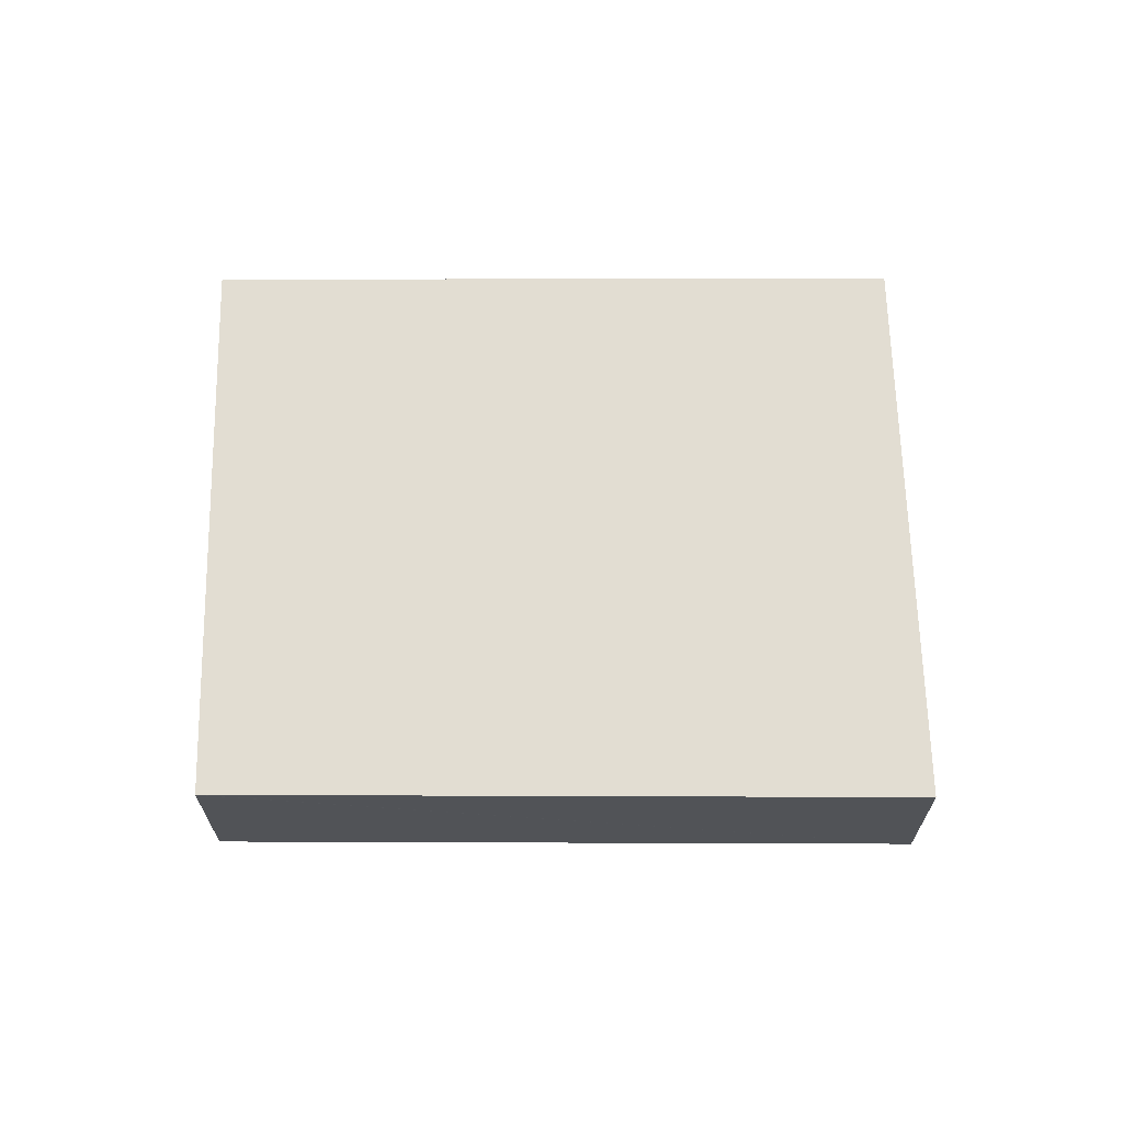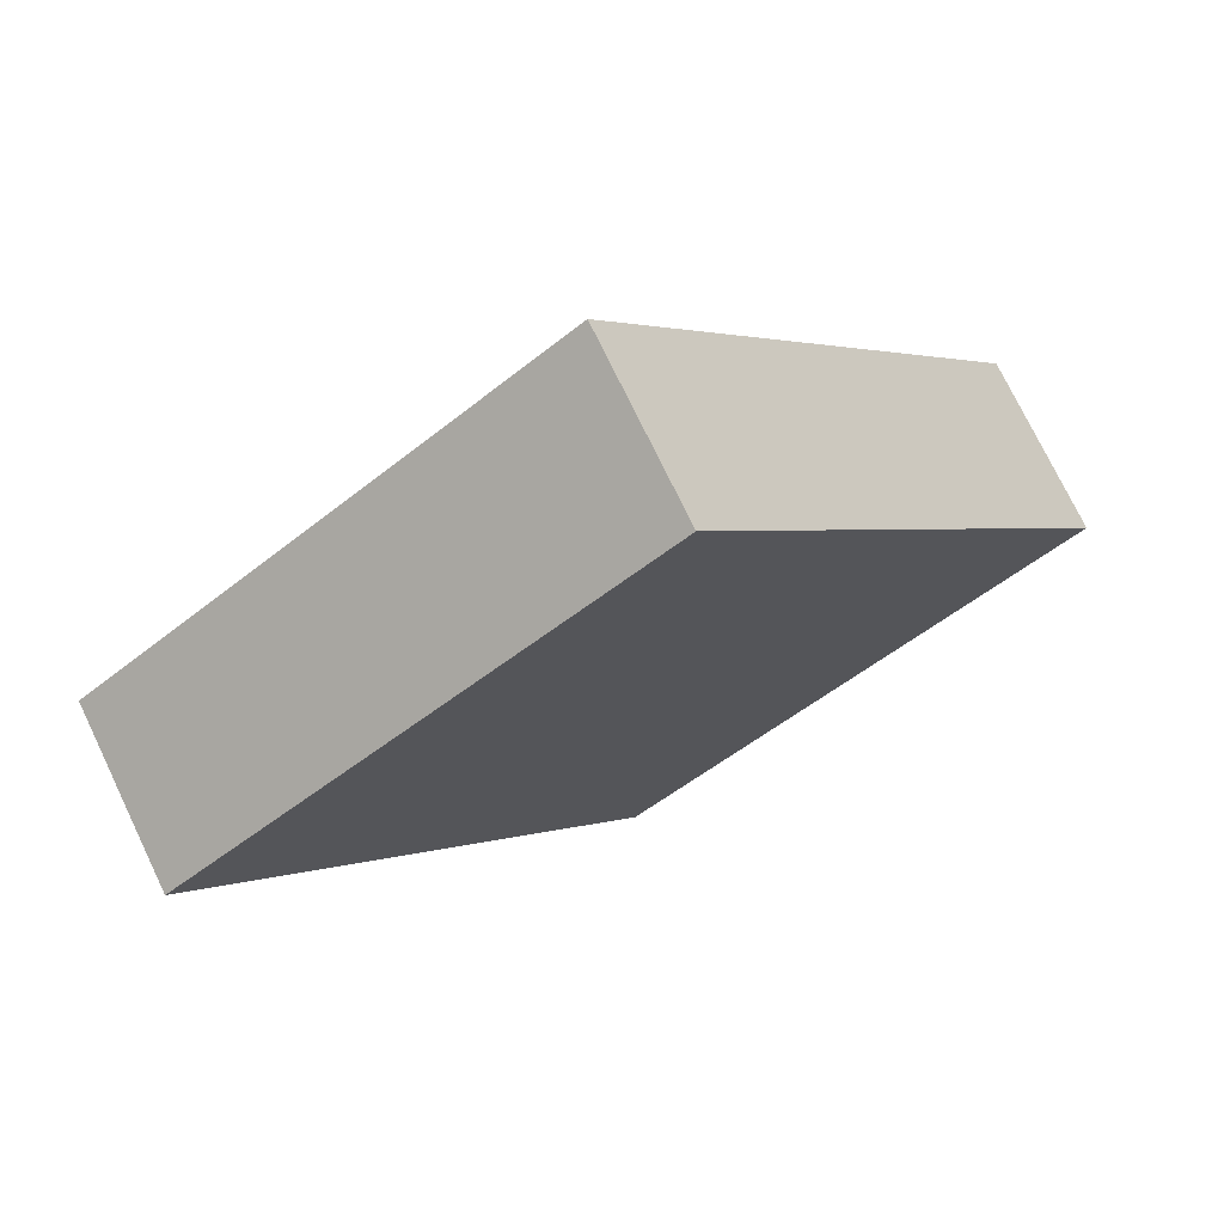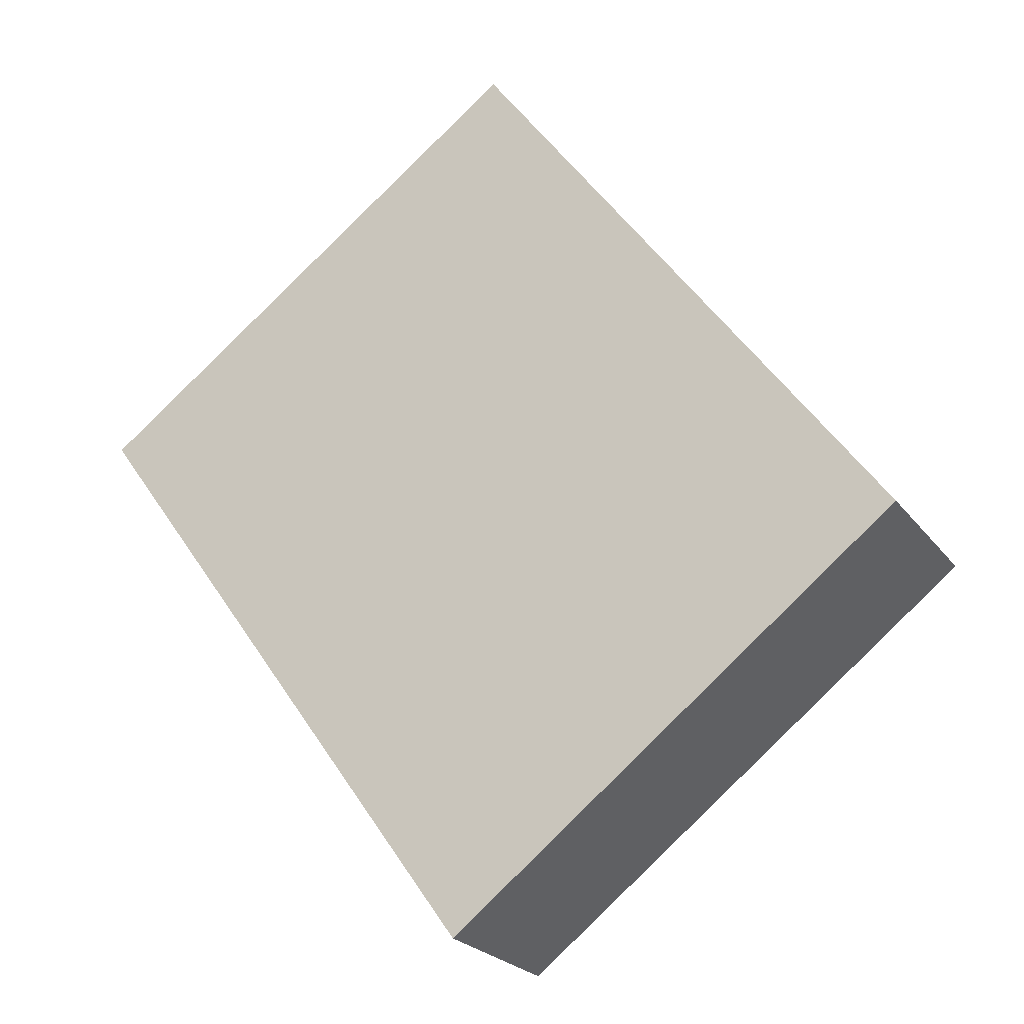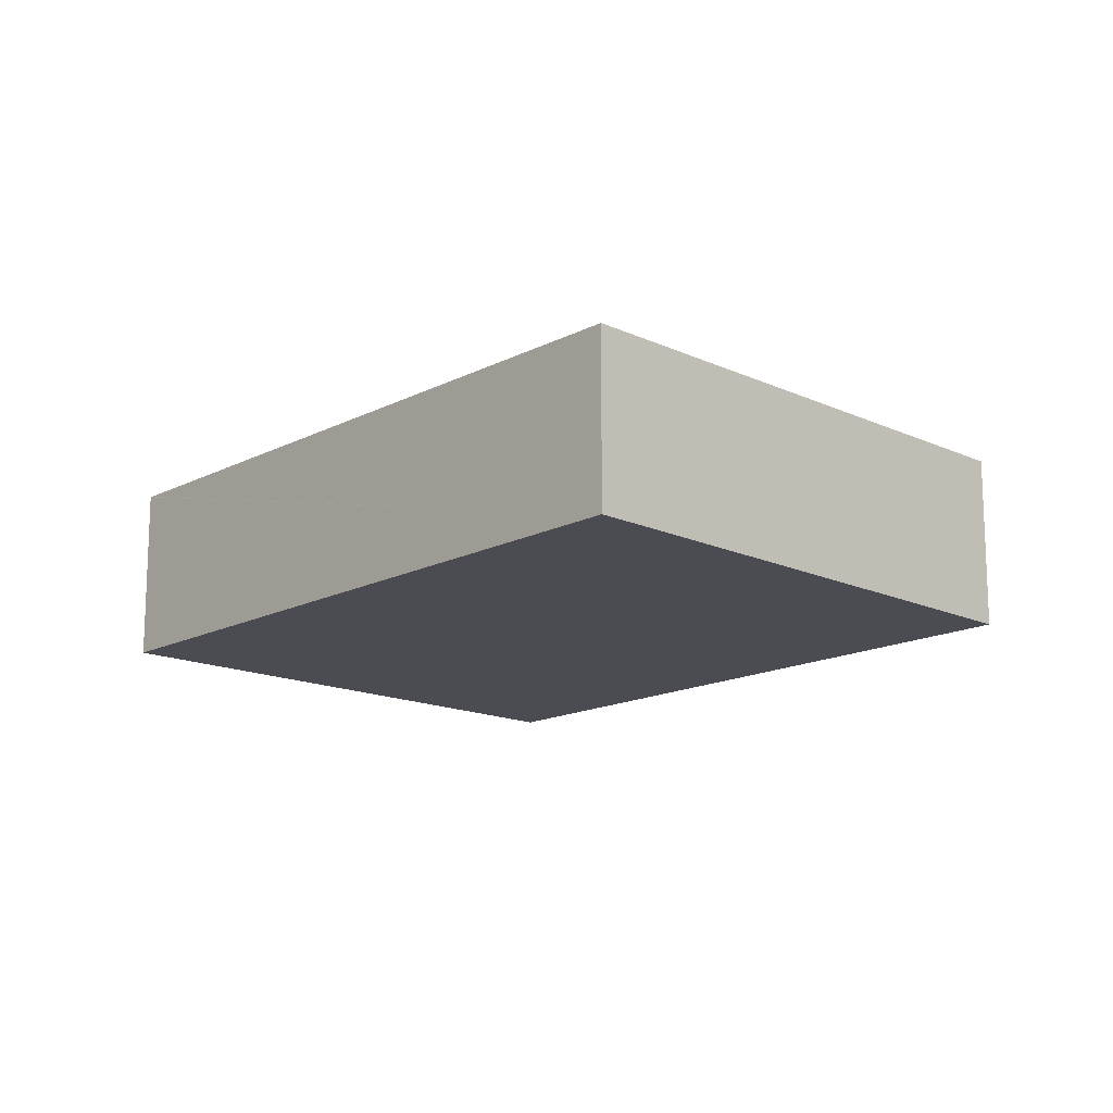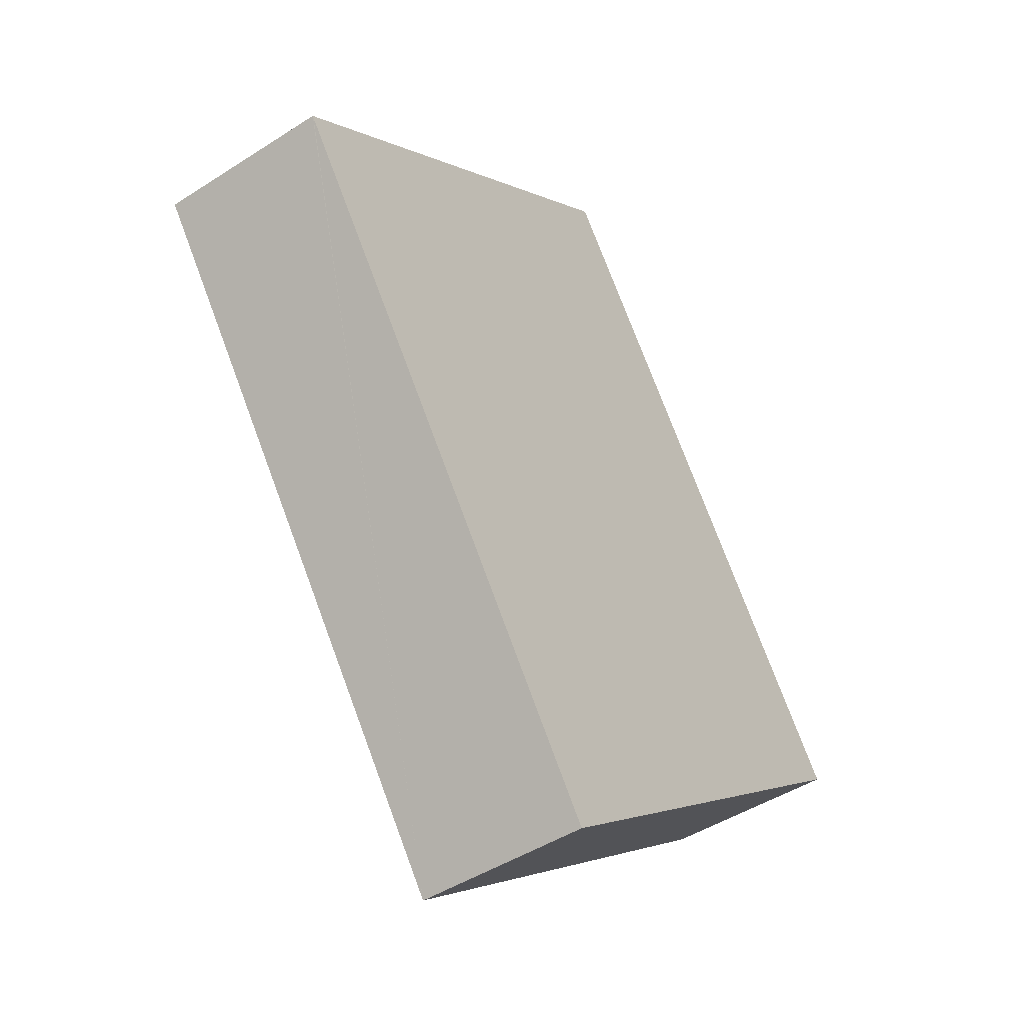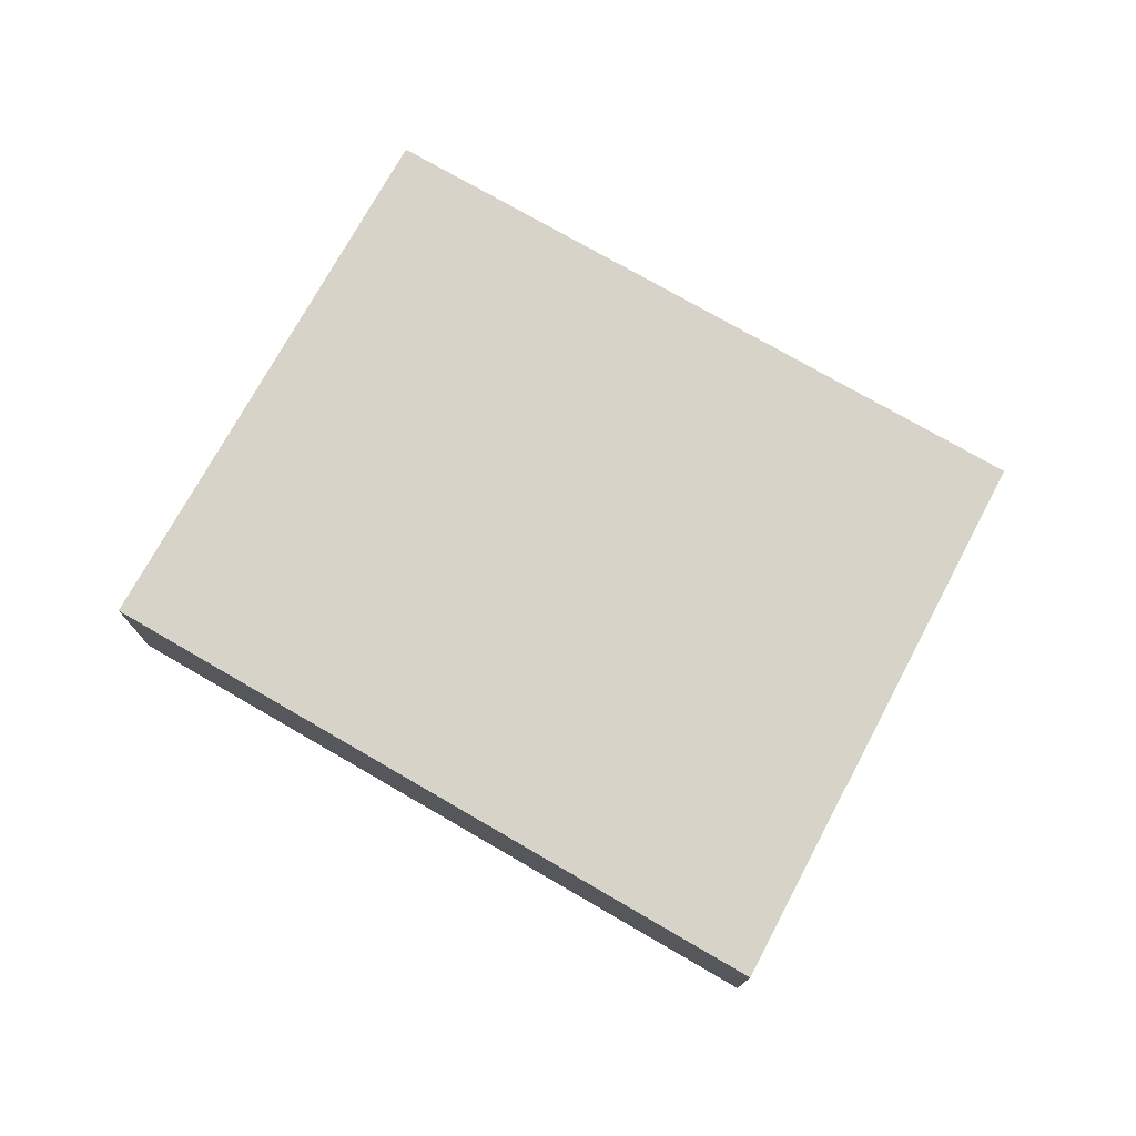
<metadata>
{"format":"obj","ext":"obj","renderer":"f3d","projection":"perspective","resolution":1024,"background":"white","views":[{"elev":68.3,"azim":125.7,"up":"+Y"},{"elev":74.5,"azim":154.3,"up":"+Z"},{"elev":-23.6,"azim":-152.8,"up":"+Z"},{"elev":-15.3,"azim":173.1,"up":"+Y"},{"elev":-45.6,"azim":126.6,"up":"+Z"},{"elev":76.7,"azim":155.6,"up":"+Y"}]}
</metadata>
<code>
v  8.951 1.81 2.415
v  8.34 1.81 2.89
v  8.965 1.81 2.434
v  4.65 1.81 -3.615
v  4.246 1.81 5.876
v  0 1.81 1.108e-16
v  4.65 2.214e-16 -3.615
v  0 0 0
v  4.246 -3.598e-16 5.876
v  8.34 -1.77e-16 2.89
v  8.965 -1.49e-16 2.434
v  8.951 -1.479e-16 2.415
g defaultobject
f 1 2 3
f 2 1 4
f 2 4 5
f 5 4 6
f 7 6 4
f 6 7 8
f 8 5 6
f 5 8 9
f 9 2 5
f 2 9 10
f 2 10 3
f 3 10 11
f 1 7 4
f 7 1 3
f 7 3 12
f 12 3 11
f 12 8 7
f 8 12 9
f 9 12 11
f 9 11 10

</code>
